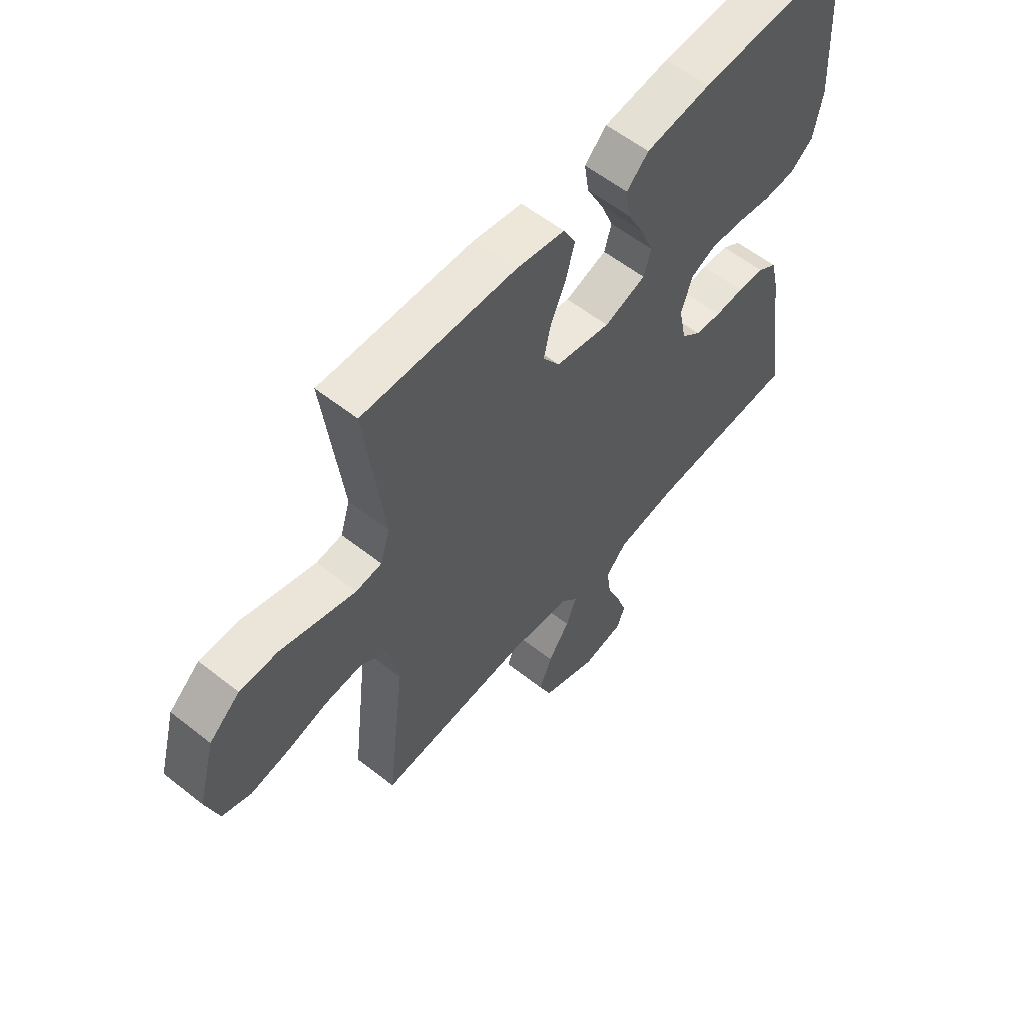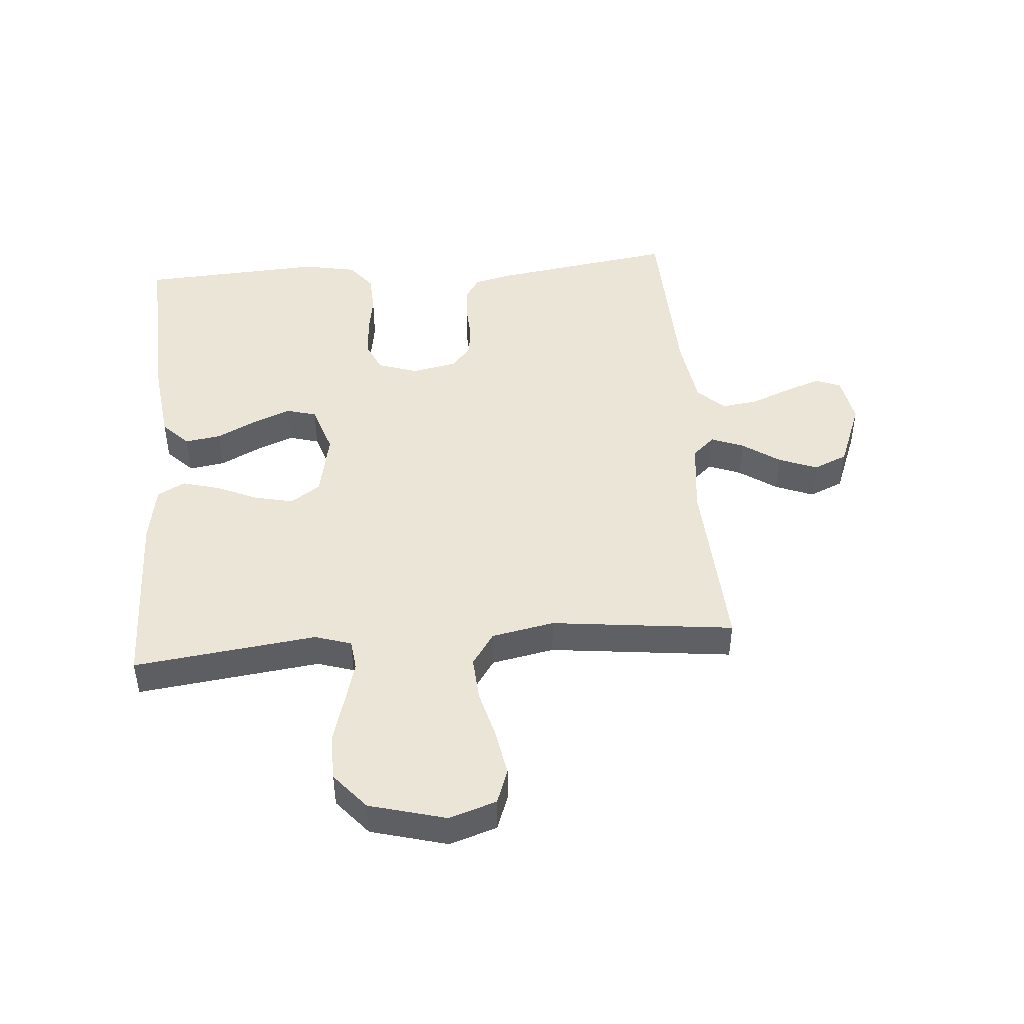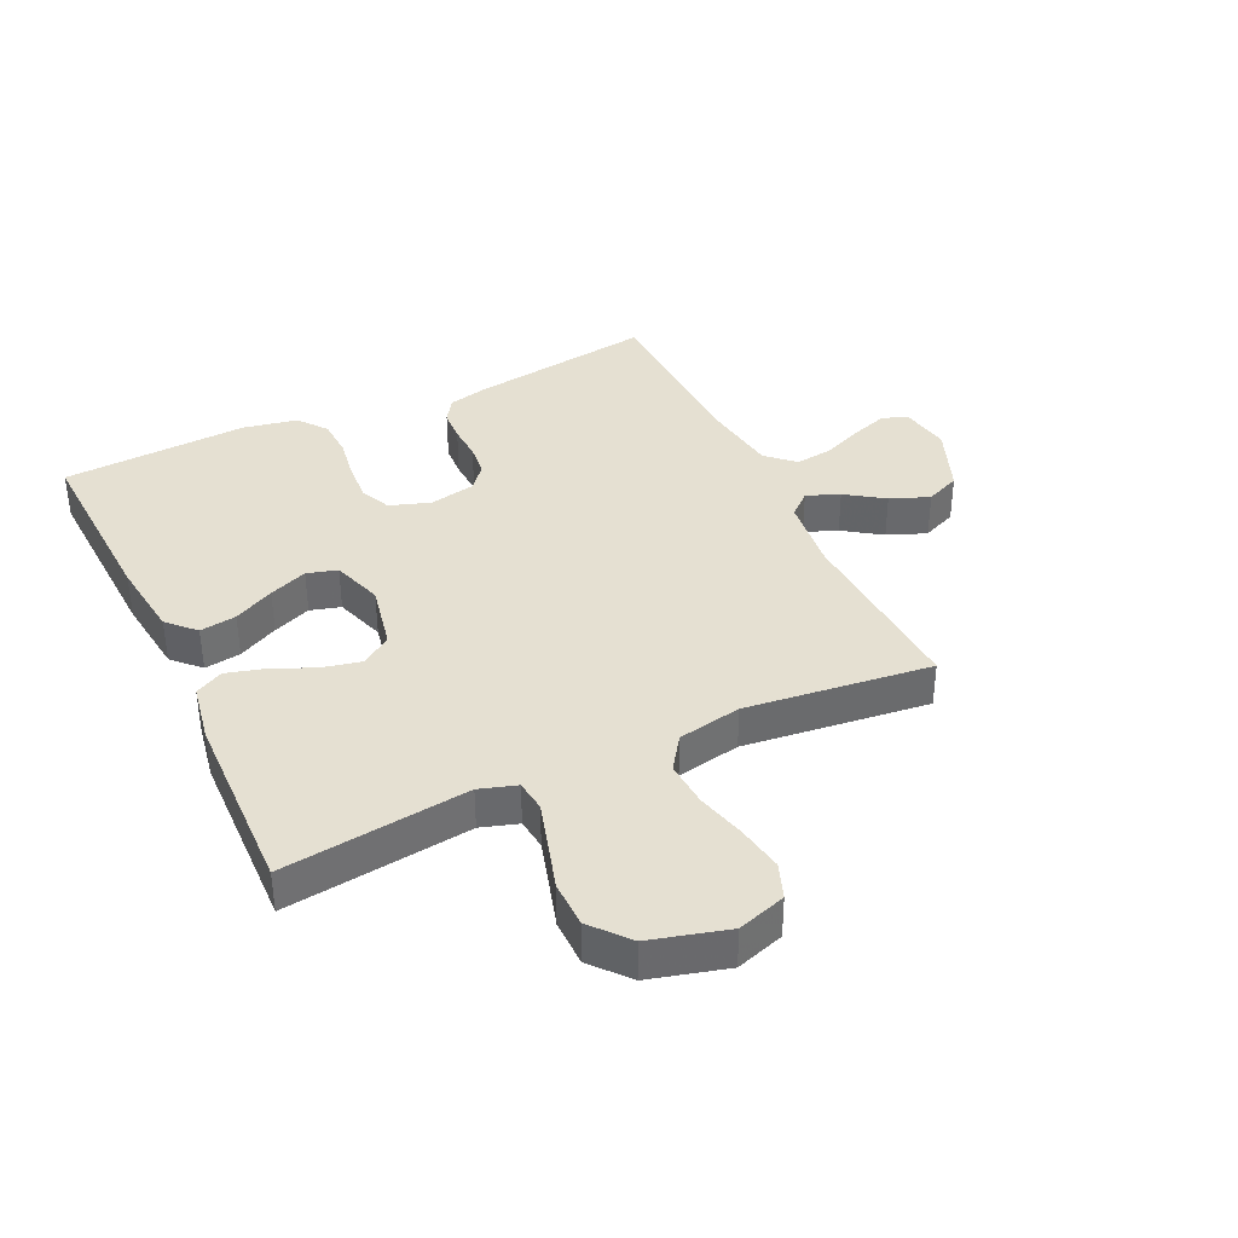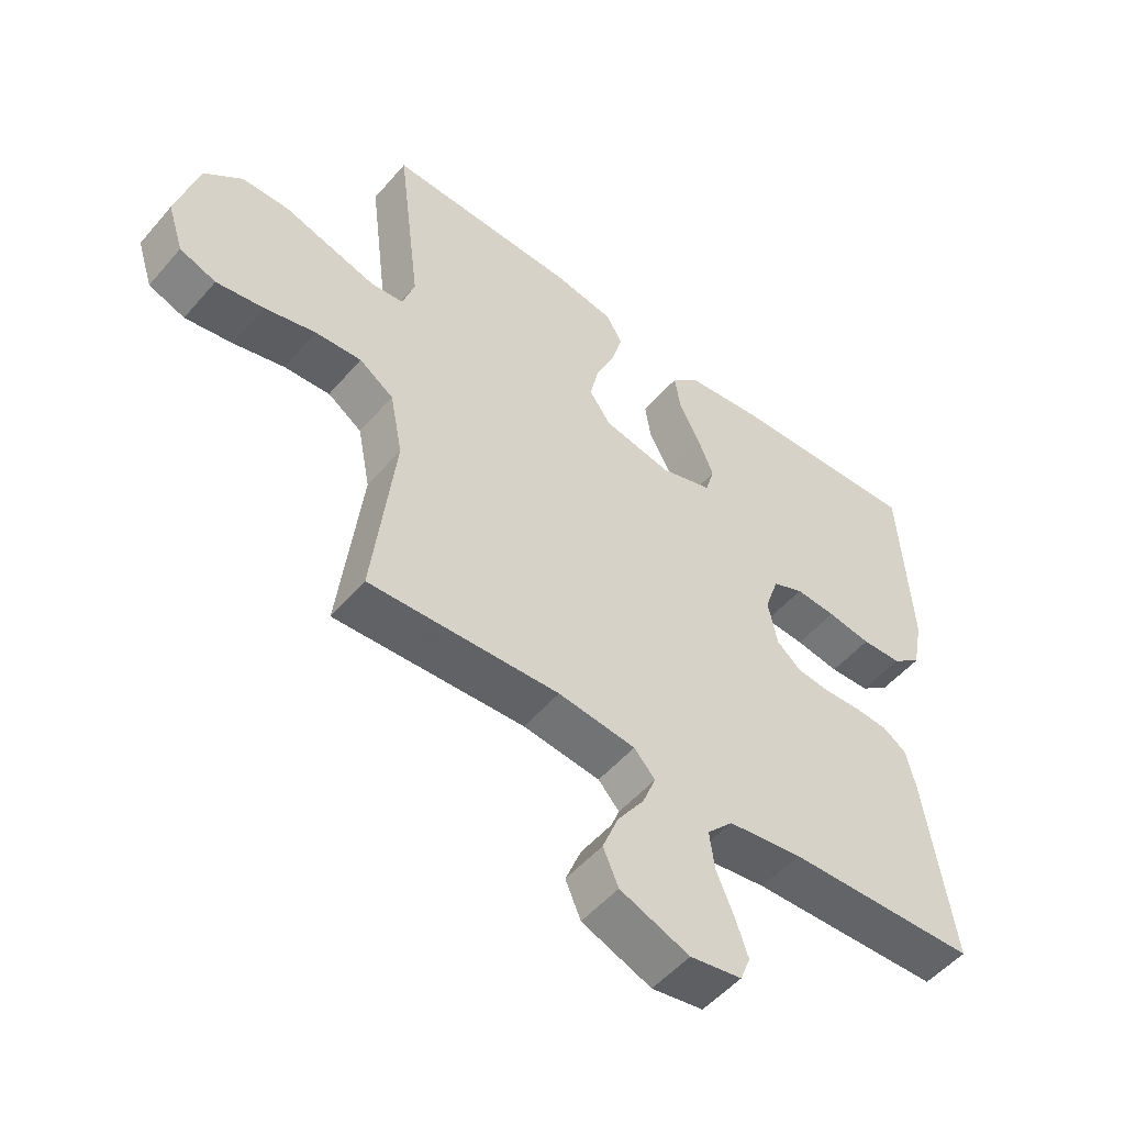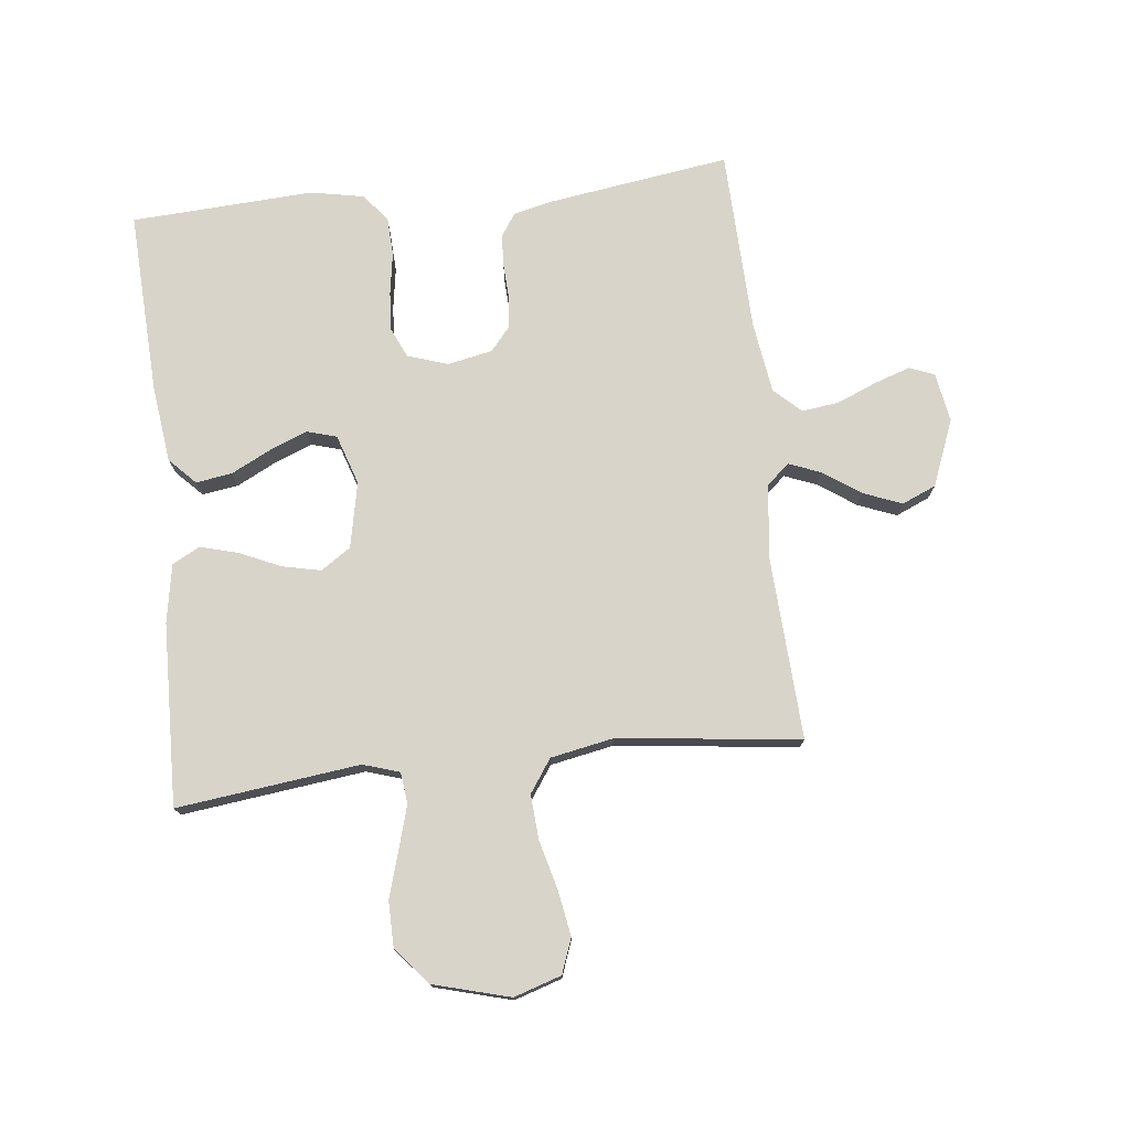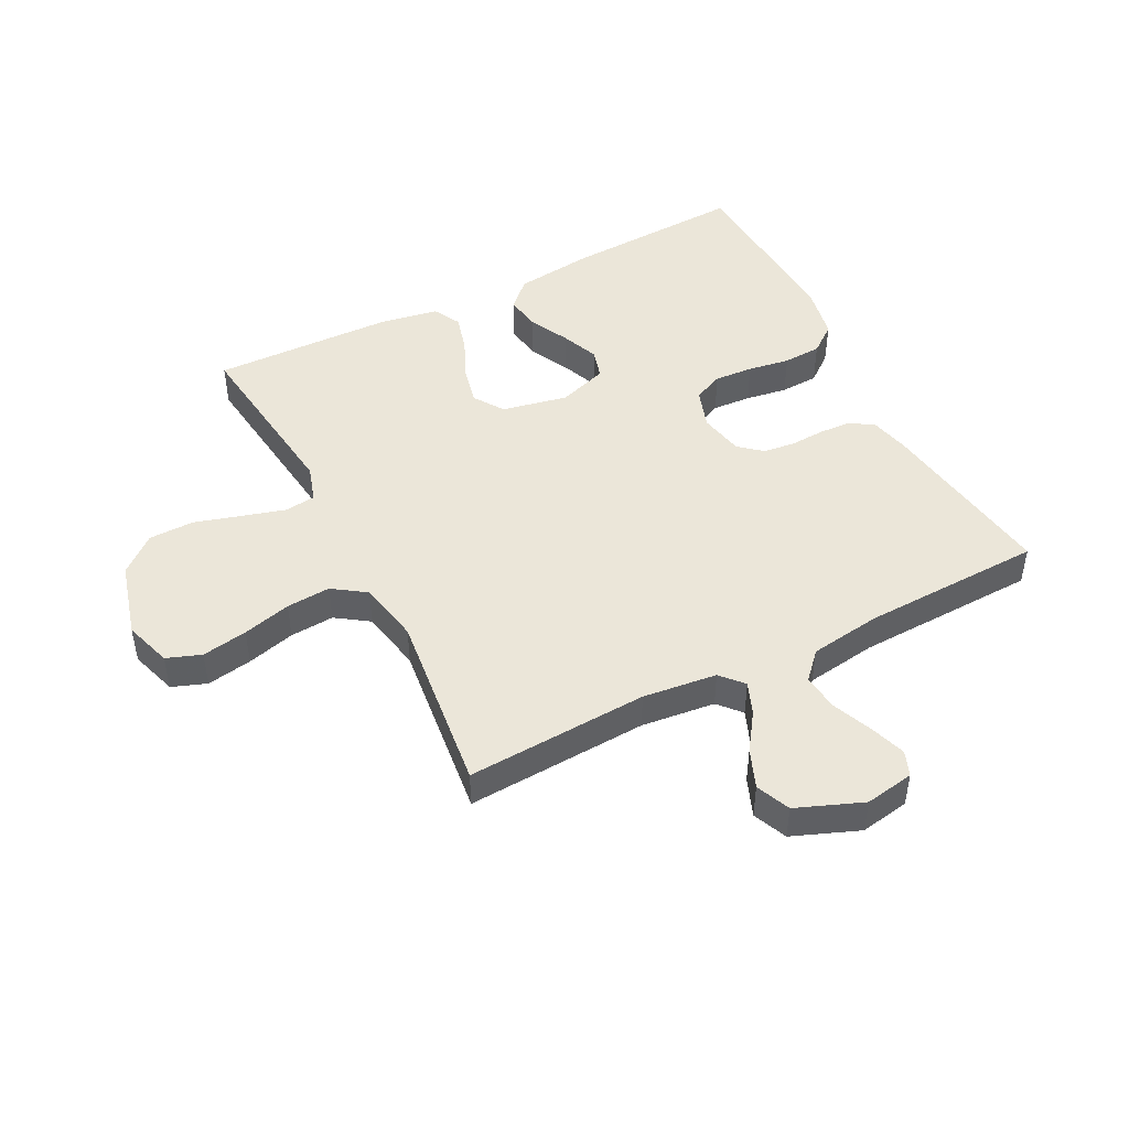
<metadata>
{"format":"obj","ext":"obj","renderer":"f3d","projection":"perspective","resolution":1024,"background":"white","views":[{"elev":57.8,"azim":129.3,"up":"+Z"},{"elev":46.0,"azim":85.3,"up":"+Y"},{"elev":37.6,"azim":64.7,"up":"+Y"},{"elev":-52.2,"azim":140.6,"up":"+Z"},{"elev":75.5,"azim":83.7,"up":"+Y"},{"elev":47.1,"azim":152.9,"up":"+Y"}]}
</metadata>
<code>
v 0.5 0.07 0.5
v 0.463 0.07 0.2
v 0.482 0.07 0.14
v 0.533 0.07 0.134
v 0.602 0.07 0.154
v 0.68 0.07 0.177
v 0.755 0.07 0.176
v 0.815 0.07 0.125
v 0.849 0.07 0
v 0.824 0.07 -0.078
v 0.767 0.07 -0.099
v 0.692 0.07 -0.086
v 0.612 0.07 -0.065
v 0.539 0.07 -0.06
v 0.485 0.07 -0.097
v 0.465 0.07 -0.2
v 0.5 0.07 -0.5
v 0.2 0.07 -0.484
v 0.078 0.07 -0.498
v 0.045 0.07 -0.535
v 0.066 0.07 -0.588
v 0.108 0.07 -0.649
v 0.133 0.07 -0.712
v 0.109 0.07 -0.768
v 0 0.07 -0.811
v -0.081 0.07 -0.797
v -0.097 0.07 -0.756
v -0.077 0.07 -0.697
v -0.05 0.07 -0.632
v -0.042 0.07 -0.571
v -0.083 0.07 -0.527
v -0.2 0.07 -0.51
v -0.5 0.07 -0.5
v -0.456 0.07 -0.2
v -0.441 0.07 -0.137
v -0.403 0.07 -0.112
v -0.35 0.07 -0.109
v -0.293 0.07 -0.112
v -0.24 0.07 -0.106
v -0.202 0.07 -0.074
v -0.187 0.07 0
v -0.209 0.07 0.066
v -0.258 0.07 0.088
v -0.322 0.07 0.084
v -0.391 0.07 0.073
v -0.454 0.07 0.076
v -0.5 0.07 0.112
v -0.517 0.07 0.2
v -0.5 0.07 0.5
v -0.2 0.07 0.486
v -0.072 0.07 0.47
v -0.029 0.07 0.428
v -0.038 0.07 0.369
v -0.071 0.07 0.304
v -0.096 0.07 0.242
v -0.082 0.07 0.193
v 0 0.07 0.166
v 0.108 0.07 0.188
v 0.141 0.07 0.237
v 0.127 0.07 0.3
v 0.097 0.07 0.368
v 0.08 0.07 0.43
v 0.104 0.07 0.475
v 0.2 0.07 0.492
v 0.5 0 0.5
v 0.463 0 0.2
v 0.482 0 0.14
v 0.533 0 0.134
v 0.602 0 0.154
v 0.68 0 0.177
v 0.755 0 0.176
v 0.815 0 0.125
v 0.849 0 0
v 0.824 0 -0.078
v 0.767 0 -0.099
v 0.692 0 -0.086
v 0.612 0 -0.065
v 0.539 0 -0.06
v 0.485 0 -0.097
v 0.465 0 -0.2
v 0.5 0 -0.5
v 0.2 0 -0.484
v 0.078 0 -0.498
v 0.045 0 -0.535
v 0.066 0 -0.588
v 0.108 0 -0.649
v 0.133 0 -0.712
v 0.109 0 -0.768
v 0 0 -0.811
v -0.081 0 -0.797
v -0.097 0 -0.756
v -0.077 0 -0.697
v -0.05 0 -0.632
v -0.042 0 -0.571
v -0.083 0 -0.527
v -0.2 0 -0.51
v -0.5 0 -0.5
v -0.456 0 -0.2
v -0.441 0 -0.137
v -0.403 0 -0.112
v -0.35 0 -0.109
v -0.293 0 -0.112
v -0.24 0 -0.106
v -0.202 0 -0.074
v -0.187 0 0
v -0.209 0 0.066
v -0.258 0 0.088
v -0.322 0 0.084
v -0.391 0 0.073
v -0.454 0 0.076
v -0.5 0 0.112
v -0.517 0 0.2
v -0.5 0 0.5
v -0.2 0 0.486
v -0.072 0 0.47
v -0.029 0 0.428
v -0.038 0 0.369
v -0.071 0 0.304
v -0.096 0 0.242
v -0.082 0 0.193
v 0 0 0.166
v 0.108 0 0.188
v 0.141 0 0.237
v 0.127 0 0.3
v 0.097 0 0.368
v 0.08 0 0.43
v 0.104 0 0.475
v 0.2 0 0.492
f 63 64 1 2
f 60 61 62 63
f 59 60 63 2
f 58 59 2 3
f 57 58 3
f 51 52 53 54
f 51 54 55
f 50 51 55
f 49 50 55 56
f 47 48 49 56
f 44 45 46 47
f 43 44 47 56
f 35 36 37 38
f 35 38 39
f 32 33 34 35
f 31 32 35 39
f 30 31 39 40
f 26 27 28 29
f 24 25 26 29
f 24 29 30
f 21 22 23 24
f 20 21 24 30
f 19 20 30 40
f 16 17 18
f 15 16 18 19
f 10 11 12 13
f 10 13 14
f 9 10 14
f 8 9 14
f 5 6 7 8
f 4 5 8 14
f 57 3 4 14
f 42 43 56 57
f 41 42 57 14
f 15 19 40 41
f 14 15 41
f 66 65 128 127
f 127 126 125 124
f 66 127 124 123
f 67 66 123 122
f 67 122 121
f 118 117 116 115
f 119 118 115
f 119 115 114
f 120 119 114 113
f 120 113 112 111
f 111 110 109 108
f 120 111 108 107
f 102 101 100 99
f 103 102 99
f 99 98 97 96
f 103 99 96 95
f 104 103 95 94
f 93 92 91 90
f 93 90 89 88
f 94 93 88
f 88 87 86 85
f 94 88 85 84
f 104 94 84 83
f 82 81 80
f 83 82 80 79
f 77 76 75 74
f 78 77 74
f 78 74 73
f 78 73 72
f 72 71 70 69
f 78 72 69 68
f 78 68 67 121
f 121 120 107 106
f 78 121 106 105
f 105 104 83 79
f 105 79 78
f 1 65 66 2
f 2 66 67 3
f 3 67 68 4
f 4 68 69 5
f 5 69 70 6
f 6 70 71 7
f 7 71 72 8
f 8 72 73 9
f 9 73 74 10
f 10 74 75 11
f 11 75 76 12
f 12 76 77 13
f 13 77 78 14
f 14 78 79 15
f 15 79 80 16
f 16 80 81 17
f 17 81 82 18
f 18 82 83 19
f 19 83 84 20
f 20 84 85 21
f 21 85 86 22
f 22 86 87 23
f 23 87 88 24
f 24 88 89 25
f 25 89 90 26
f 26 90 91 27
f 27 91 92 28
f 28 92 93 29
f 29 93 94 30
f 30 94 95 31
f 31 95 96 32
f 32 96 97 33
f 33 97 98 34
f 34 98 99 35
f 35 99 100 36
f 36 100 101 37
f 37 101 102 38
f 38 102 103 39
f 39 103 104 40
f 40 104 105 41
f 41 105 106 42
f 42 106 107 43
f 43 107 108 44
f 44 108 109 45
f 45 109 110 46
f 46 110 111 47
f 47 111 112 48
f 48 112 113 49
f 49 113 114 50
f 50 114 115 51
f 51 115 116 52
f 52 116 117 53
f 53 117 118 54
f 54 118 119 55
f 55 119 120 56
f 56 120 121 57
f 57 121 122 58
f 58 122 123 59
f 59 123 124 60
f 60 124 125 61
f 61 125 126 62
f 62 126 127 63
f 63 127 128 64
f 64 128 65 1

</code>
